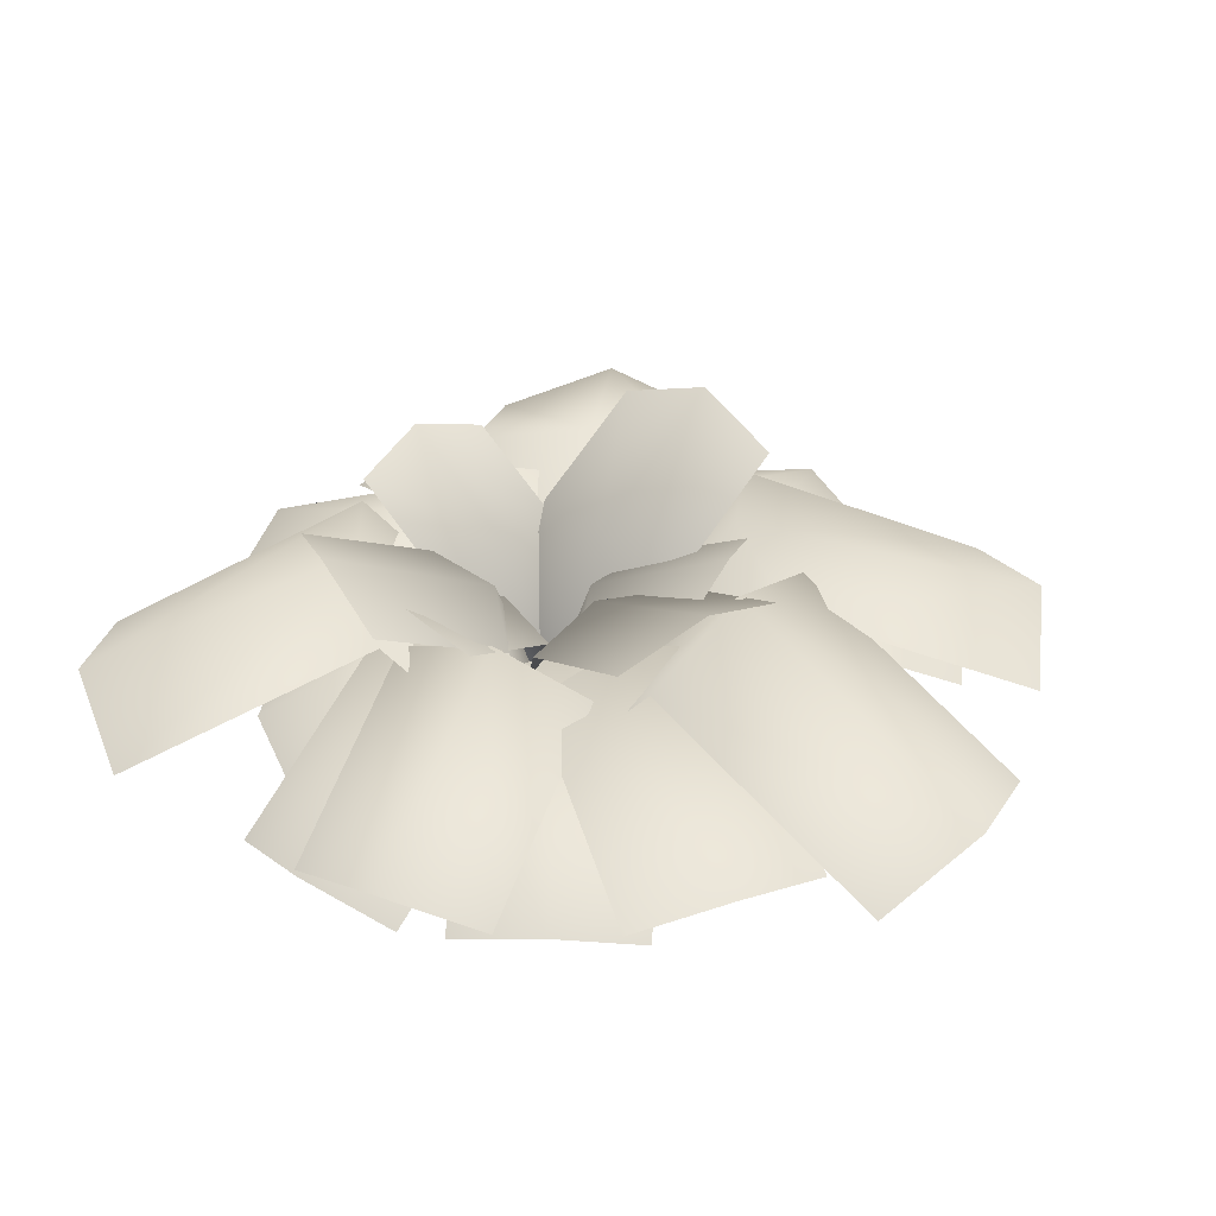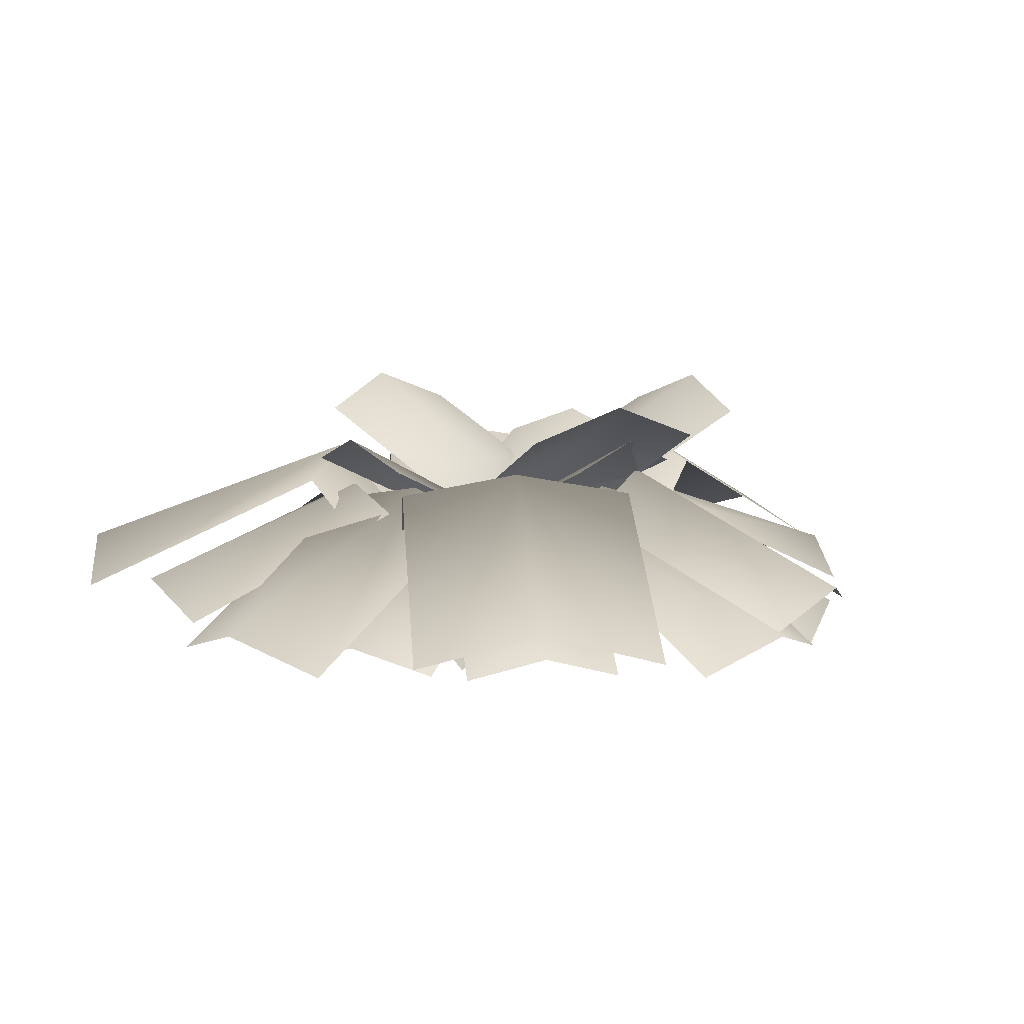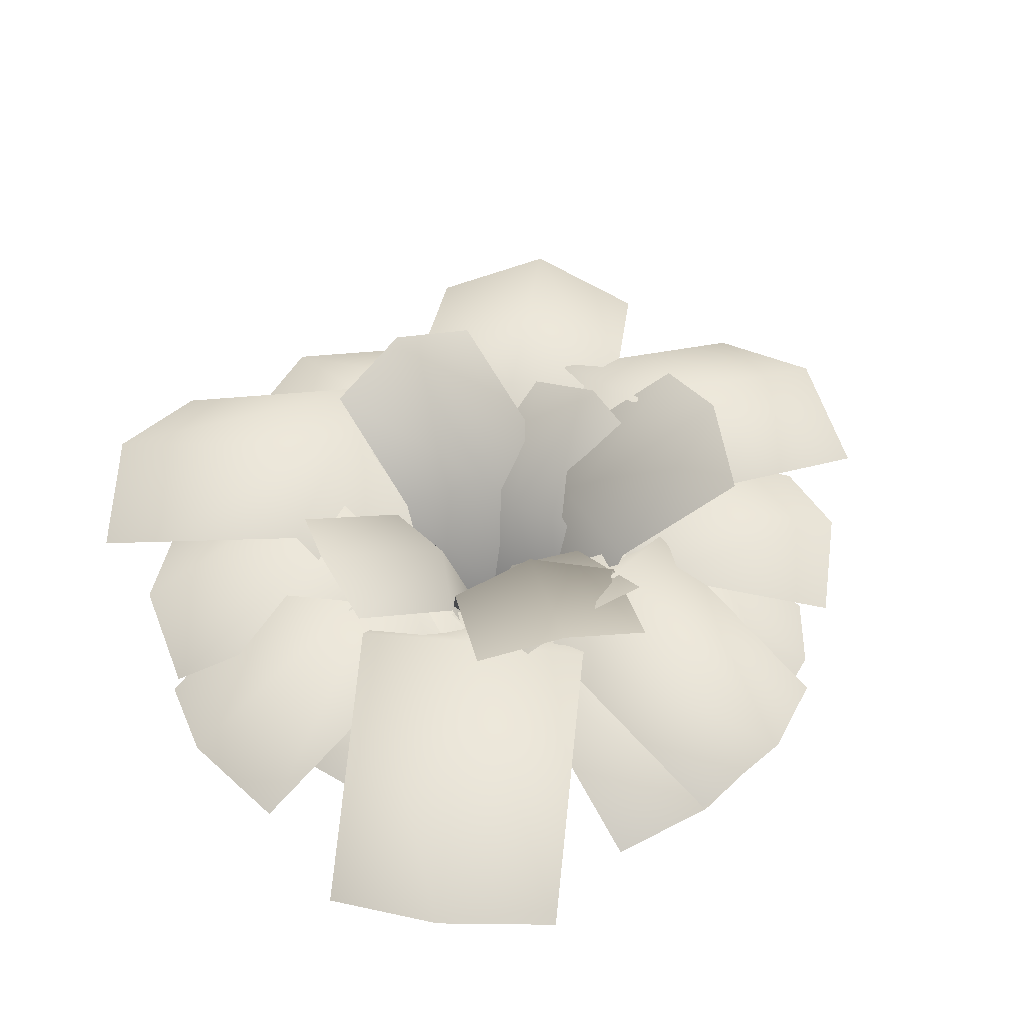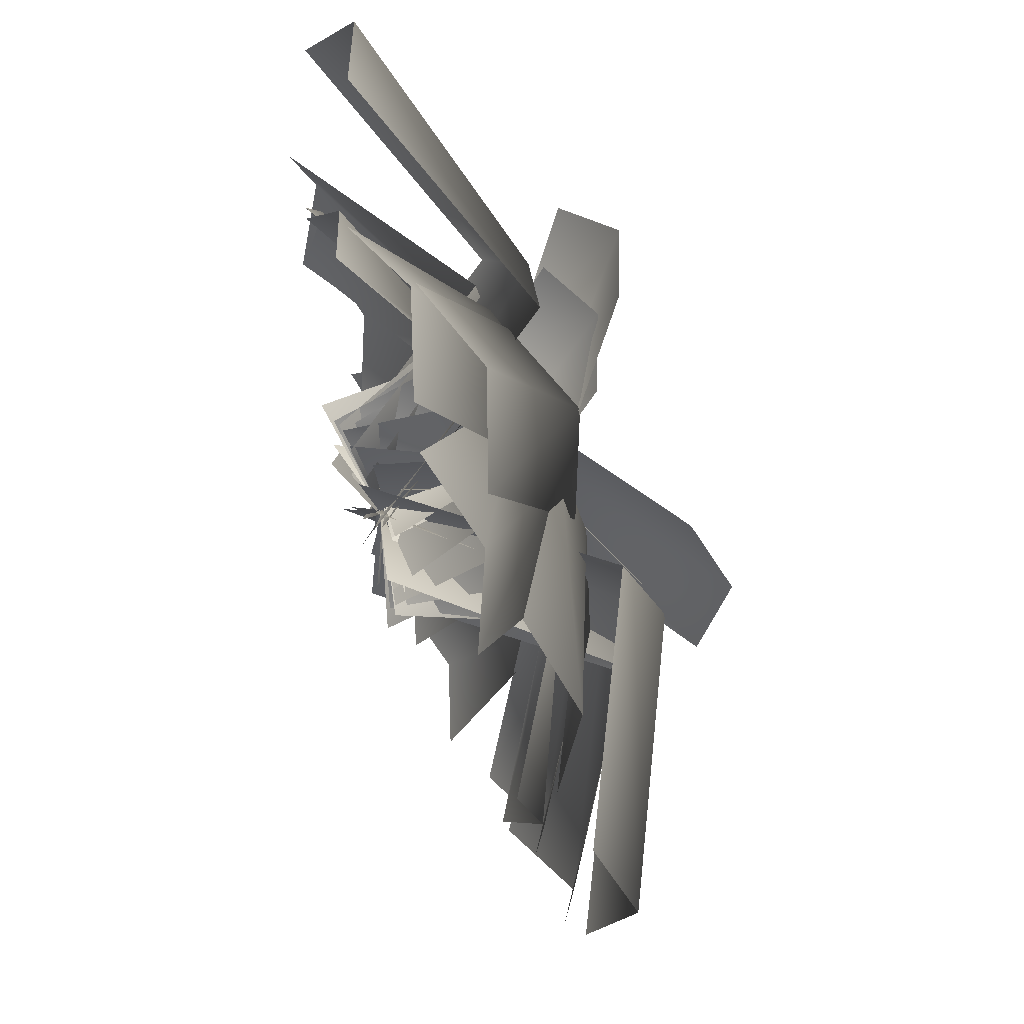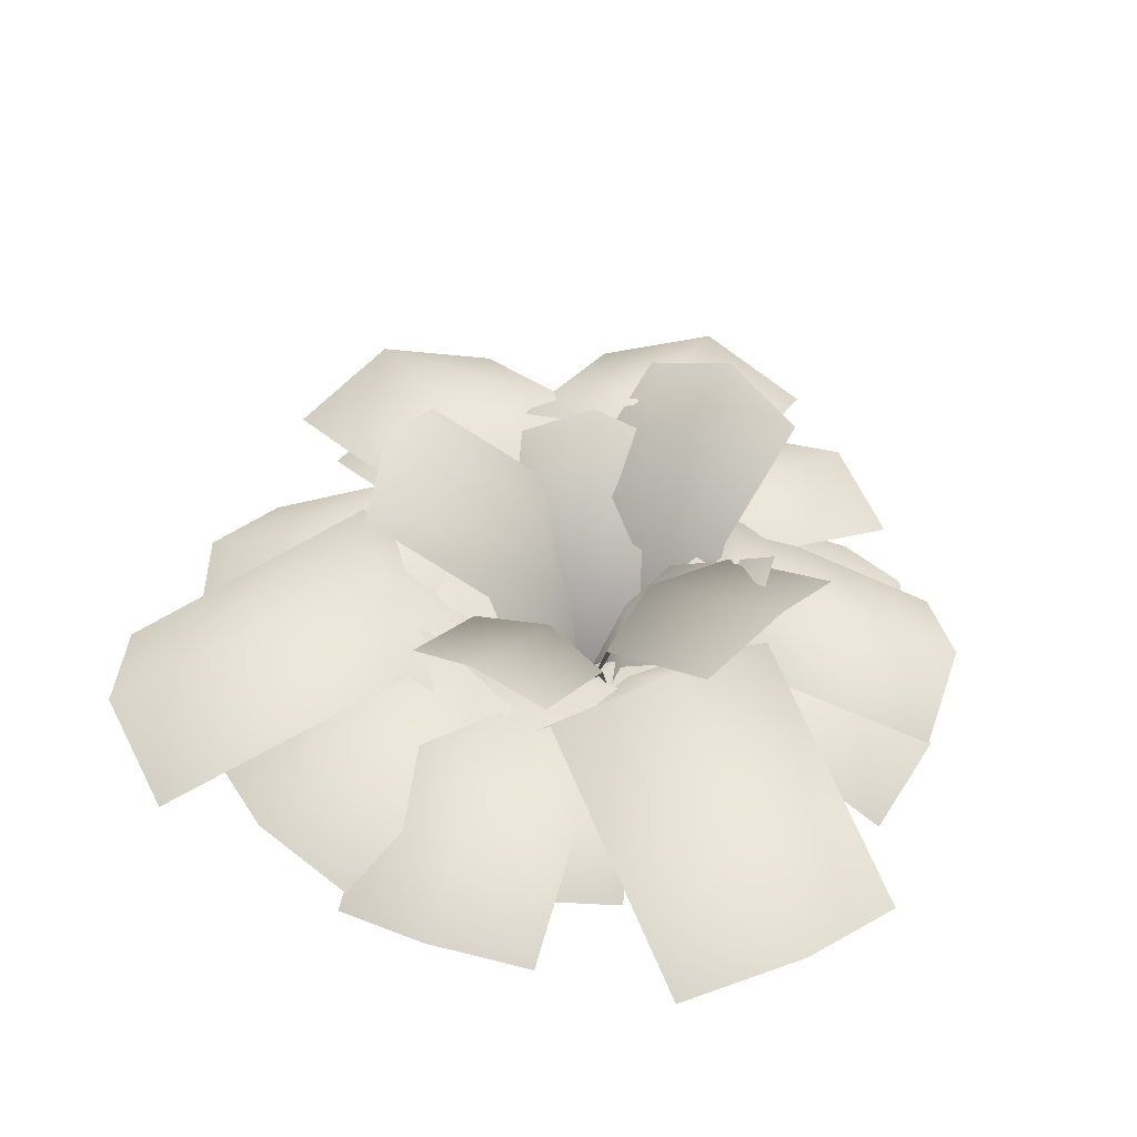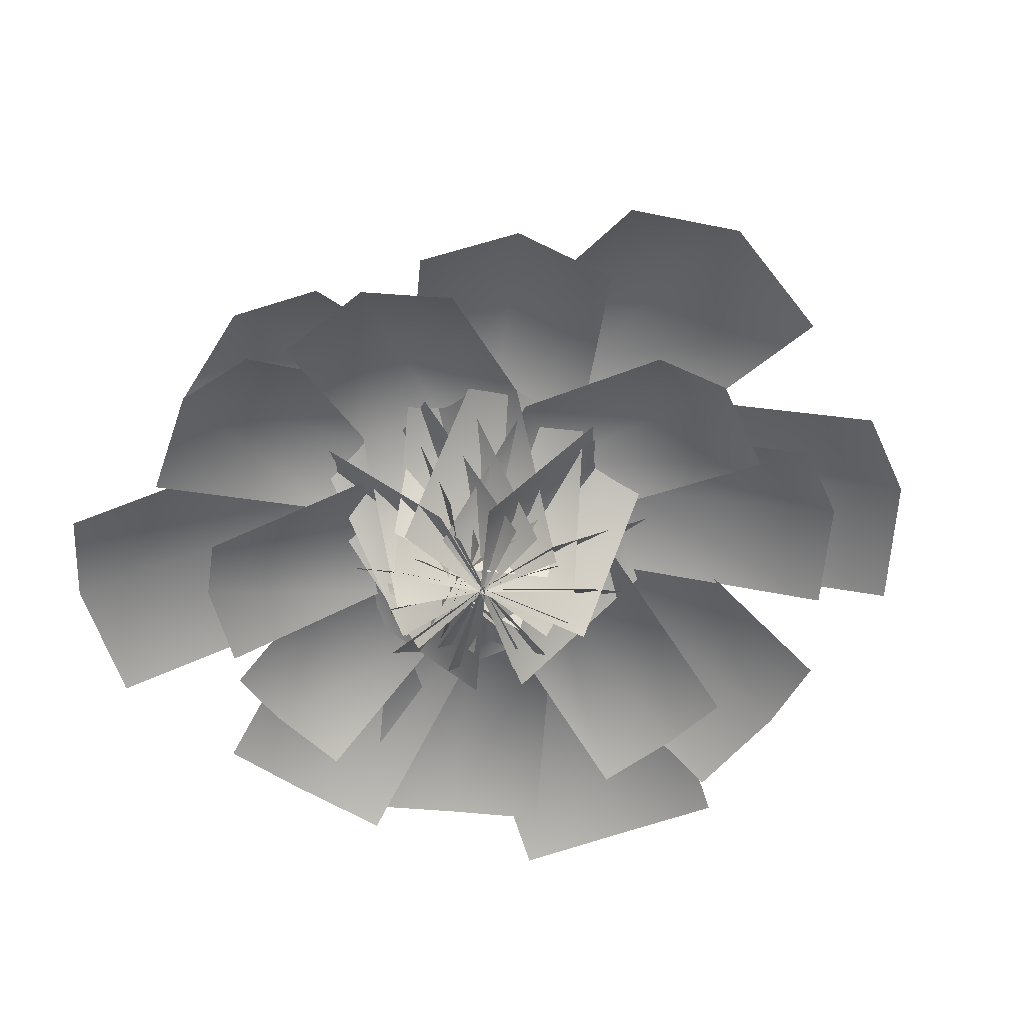
<metadata>
{"format":"obj","ext":"obj","renderer":"f3d","projection":"perspective","resolution":1024,"background":"white","views":[{"elev":37.6,"azim":38.8,"up":"+Y"},{"elev":9.4,"azim":-48.2,"up":"+Y"},{"elev":52.0,"azim":-36.4,"up":"+Y"},{"elev":62.0,"azim":70.7,"up":"+Z"},{"elev":45.8,"azim":-70.1,"up":"+Y"},{"elev":-56.5,"azim":55.5,"up":"+Y"}]}
</metadata>
<code>
o mbushtro_0
v -0.8215 0.06064 -3.091
v -0.8215 -0.3326 -0.1698
v 0.8279 0.06064 -3.091
v 0.8279 -0.3326 -0.1698
v 0.003218 0.3154 -3.309
v 0.003219 -0.1733 0.03026
v -0.8215 1.108 -1.317
v 0.8279 1.108 -1.317
v 0.003218 1.267 -1.117
v -3.033 0.02749 0.818
v -0.1734 -0.3272 0.818
v -3.033 0.02749 -0.7966
v -0.1734 -0.3272 -0.7966
v -3.246 0.2769 0.01071
v 0.02236 -0.1712 0.01071
v -1.297 1.083 0.818
v -1.297 1.083 -0.7966
v -1.101 1.239 0.01071
v 3.571 0.2971 -0.9378
v 0.2108 -0.3716 -0.9378
v 3.571 0.2971 0.9593
v 0.2108 -0.3716 0.9593
v 3.821 0.5902 0.0107
v -0.01927 -0.1883 0.01071
v 1.531 1.285 -0.9378
v 1.531 1.285 0.9593
v 1.607 1.652 0.0107
v 0.7738 -0.04253 2.909
v 0.7738 -0.3157 0.1793
v -0.7674 -0.04253 2.909
v -0.7674 -0.3157 0.1793
v 0.003219 0.1956 3.112
v 0.003219 -0.1668 -0.007564
v 0.7738 1.03 1.252
v -0.7674 1.03 1.252
v 0.003219 1.244 1.189
v -1.746 0.2971 3.262
v 0.5529 -0.3716 0.8111
v -3.13 0.2971 1.963
v -0.8305 -0.3716 -0.487
v -2.609 0.5902 2.795
v 0.01861 -0.1883 -0.005693
v -0.3503 1.285 1.774
v -1.734 1.285 0.4755
v -1.115 1.469 1.191
v 2.246 -0.09924 1.824
v 0.6971 -0.3063 -0.2956
v 1.049 -0.09924 2.698
v -0.4993 -0.3063 0.5788
v 1.763 0.1297 2.418
v -0.007146 -0.1632 -0.003476
v 1.305 0.9878 0.5368
v 0.109 0.9878 1.411
v 0.6012 1.131 0.8289
v 1.753 0.2971 -3.24
v -0.5465 -0.3716 -0.7897
v 3.136 0.2971 -1.942
v 0.837 -0.3716 0.5084
v 2.616 0.5902 -2.773
v -0.01217 -0.1883 0.0271
v 0.3568 1.285 -1.752
v 1.74 1.285 -0.4541
v 0.891 1.469 -0.9354
v -2.771 0.2971 -2.425
v -0.9002 -0.3716 0.3665
v -1.196 0.2971 -3.481
v 0.6755 -0.3716 -0.6899
v -2.123 0.5902 -3.16
v 0.01574 -0.1883 0.02938
v -1.635 1.285 -0.7298
v -0.05953 1.285 -1.786
v -0.8039 1.469 -1.257
v -0.6303 1.779 -1.492
v -0.6303 -0.2285 0.04184
v 0.7898 1.779 -1.492
v 0.7898 -0.2285 0.04184
v 0.07974 2.05 -1.591
v 0.07974 -0.1599 0.2511
v -0.6303 1.279 -0.4518
v 0.7898 1.279 -0.4518
v 0.07974 1.347 -0.2426
v 1.961 1.779 0.03445
v 0.4794 -0.2285 -0.3628
v 1.593 1.779 1.406
v 0.1117 -0.2285 1.009
v 1.873 2.05 0.7459
v 0.09343 -0.1599 0.2689
v 0.9562 1.279 -0.2349
v 0.5885 1.279 1.137
v 0.5703 1.347 0.3967
v -0.01128 1.779 2.159
v 0.631 -0.2285 0.7654
v -1.301 1.779 1.564
v -0.6586 -0.2285 0.1708
v -0.6975 2.05 1.951
v 0.07381 -0.1599 0.2781
v 0.4243 1.279 1.214
v -0.8653 1.279 0.6191
v -0.1329 1.347 0.7264
v 2.347 0.03876 -1.301
v -0.02145 -0.2904 -0.6954
v 2.689 0.03876 0.03623
v 0.3205 -0.2904 0.642
v 2.695 0.252 -0.6775
v -0.01264 -0.157 0.01476
v 0.9091 0.9152 -0.9334
v 1.251 0.9152 0.404
v 0.9179 1.049 -0.2232
v -1.281 0.01102 -2.284
v -0.688 -0.2858 0.03485
v 0.02821 0.01102 -2.619
v 0.6212 -0.2858 -0.2999
v -0.6705 0.2198 -2.624
v 0.007187 -0.1553 0.02622
v -0.921 0.8944 -0.8761
v 0.3883 0.8944 -1.211
v -0.2257 1.025 -0.8847
v 1.512 0.2367 2.707
v 0.8154 -0.323 -0.01767
v -0.02614 0.2367 3.1
v -0.7229 -0.323 0.3757
v 0.7948 0.4819 3.106
v -0.001444 -0.1696 -0.007529
v 1.089 1.064 1.053
v -0.4492 1.064 1.446
v 0.3357 1.371 1.311
v -2.187 -0.04759 1.237
v 0.02627 -0.2762 0.6705
v -2.507 -0.04759 -0.01315
v -0.2933 -0.2762 -0.5792
v -2.512 0.1517 0.6538
v 0.01803 -0.1516 0.006917
v -0.8433 0.8504 0.8929
v -1.163 0.8504 -0.3569
v -0.9526 1.03 0.2551
v -2.996 0.2367 -0.734
v -0.5319 -0.323 0.6224
v -2.23 0.2367 -2.125
v 0.2339 -0.323 -0.7685
v -2.796 0.4819 -1.53
v 0.01971 -0.1696 0.01978
v -1.5 1.064 0.08958
v -0.7338 1.064 -1.301
v -1.186 1.217 -0.6515
v -1.002 -0.09505 2.205
v 0.3954 -0.2684 0.5098
v -1.959 -0.09505 1.416
v -0.5616 -0.2684 -0.279
v -1.584 0.09655 1.937
v 0.01257 -0.1486 -0.000639
v -0.1534 0.8148 1.176
v -1.11 0.8148 0.3869
v -0.5363 0.9346 0.6652
v 3.002 0.2367 0.7554
v 0.5383 -0.323 -0.601
v 2.236 0.2367 2.146
v -0.2275 -0.323 0.79
v 2.802 0.4819 1.552
v -0.01327 -0.1696 0.001628
v 1.506 1.064 -0.06817
v 0.7403 1.064 1.323
v 0.9545 1.217 0.5344
v 1.403 0.2367 -2.744
v -0.4726 -0.323 -0.6481
v 2.586 0.2367 -1.685
v 0.7107 -0.323 0.4106
v 2.134 0.4819 -2.371
v -0.009331 -0.1696 0.02473
v 0.264 1.064 -1.471
v 1.447 1.064 -0.4128
v 0.8636 1.217 -0.9066
v 1.091 1.477 -0.8147
v -0.1534 -0.2032 -0.4966
v 1.385 1.477 0.3369
v 0.1411 -0.2032 0.655
v 1.318 1.703 -0.2594
v -0.1758 -0.1458 0.1226
v 0.2469 1.058 -0.5989
v 0.5414 1.058 0.5526
v 0.2245 1.115 0.02024
v 0.3899 1.477 1.603
v 0.4048 -0.2032 0.3194
v -0.7986 1.477 1.59
v -0.7837 -0.2032 0.3056
v -0.2053 1.703 1.679
v -0.1875 -0.1458 0.1374
v 0.4 1.058 0.7325
v -0.7885 1.058 0.7188
v -0.1922 1.115 0.5506
v -1.741 1.477 0.4443
v -0.4786 -0.2032 0.6763
v -1.527 1.477 -0.7248
v -0.2638 -0.2032 -0.4928
v -1.715 1.703 -0.1552
v -0.199 -0.1458 0.1234
v -0.885 1.058 0.6016
v -0.6702 1.058 -0.5674
v -0.6054 1.115 0.04874
f 9 6 4 8
f 7 2 6 9
f 1 7 9 5
f 5 9 8 3
f 18 15 13 17
f 16 11 15 18
f 10 16 18 14
f 14 18 17 12
f 27 24 22 26
f 25 20 24 27
f 19 25 27 23
f 23 27 26 21
f 36 33 31 35
f 34 29 33 36
f 28 34 36 32
f 32 36 35 30
f 45 42 40 44
f 43 38 42 45
f 37 43 45 41
f 41 45 44 39
f 54 51 49 53
f 52 47 51 54
f 46 52 54 50
f 50 54 53 48
f 63 60 58 62
f 61 56 60 63
f 55 61 63 59
f 59 63 62 57
f 72 69 67 71
f 70 65 69 72
f 64 70 72 68
f 68 72 71 66
f 81 78 76 80
f 79 74 78 81
f 73 79 81 77
f 77 81 80 75
f 90 87 85 89
f 88 83 87 90
f 82 88 90 86
f 86 90 89 84
f 99 96 94 98
f 97 92 96 99
f 91 97 99 95
f 95 99 98 93
f 108 105 103 107
f 106 101 105 108
f 100 106 108 104
f 104 108 107 102
f 117 114 112 116
f 115 110 114 117
f 109 115 117 113
f 113 117 116 111
f 126 123 121 125
f 124 119 123 126
f 118 124 126 122
f 122 126 125 120
f 135 132 130 134
f 133 128 132 135
f 127 133 135 131
f 131 135 134 129
f 144 141 139 143
f 142 137 141 144
f 136 142 144 140
f 140 144 143 138
f 153 150 148 152
f 151 146 150 153
f 145 151 153 149
f 149 153 152 147
f 162 159 157 161
f 160 155 159 162
f 154 160 162 158
f 158 162 161 156
f 171 168 166 170
f 169 164 168 171
f 163 169 171 167
f 167 171 170 165
f 180 177 175 179
f 178 173 177 180
f 172 178 180 176
f 176 180 179 174
f 189 186 184 188
f 187 182 186 189
f 181 187 189 185
f 185 189 188 183
f 198 195 193 197
f 196 191 195 198
f 190 196 198 194
f 194 198 197 192

</code>
